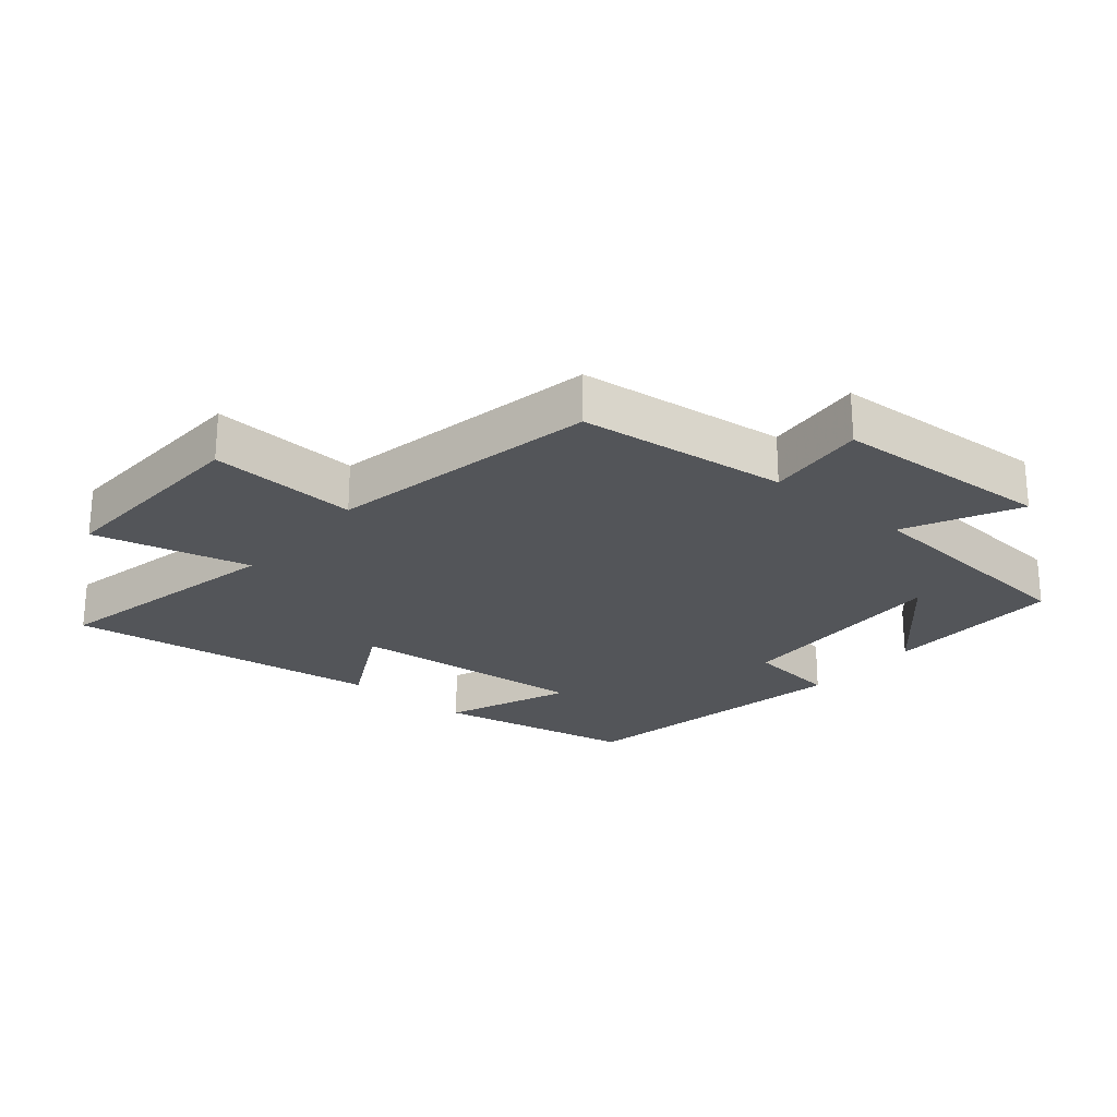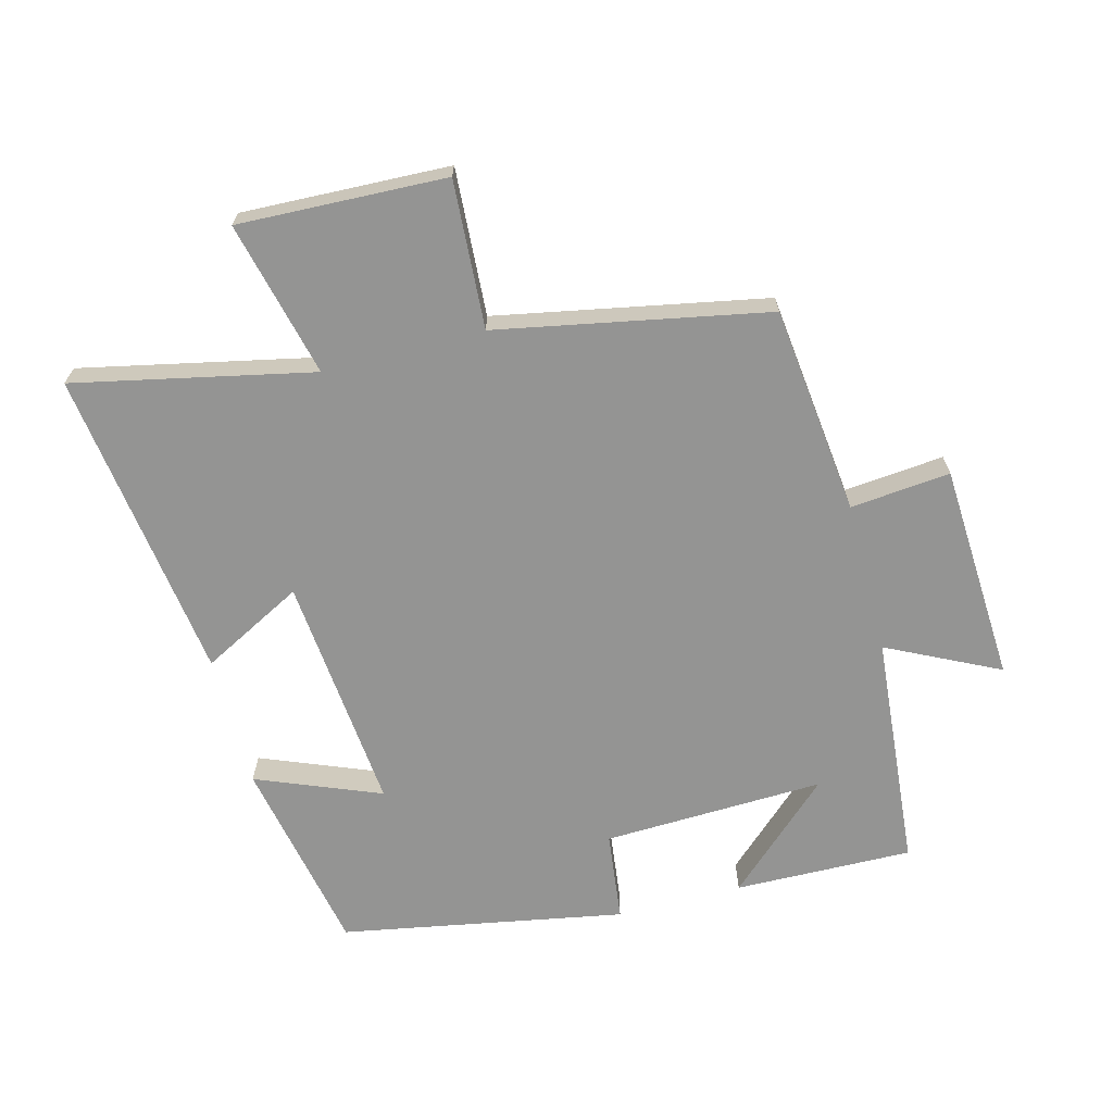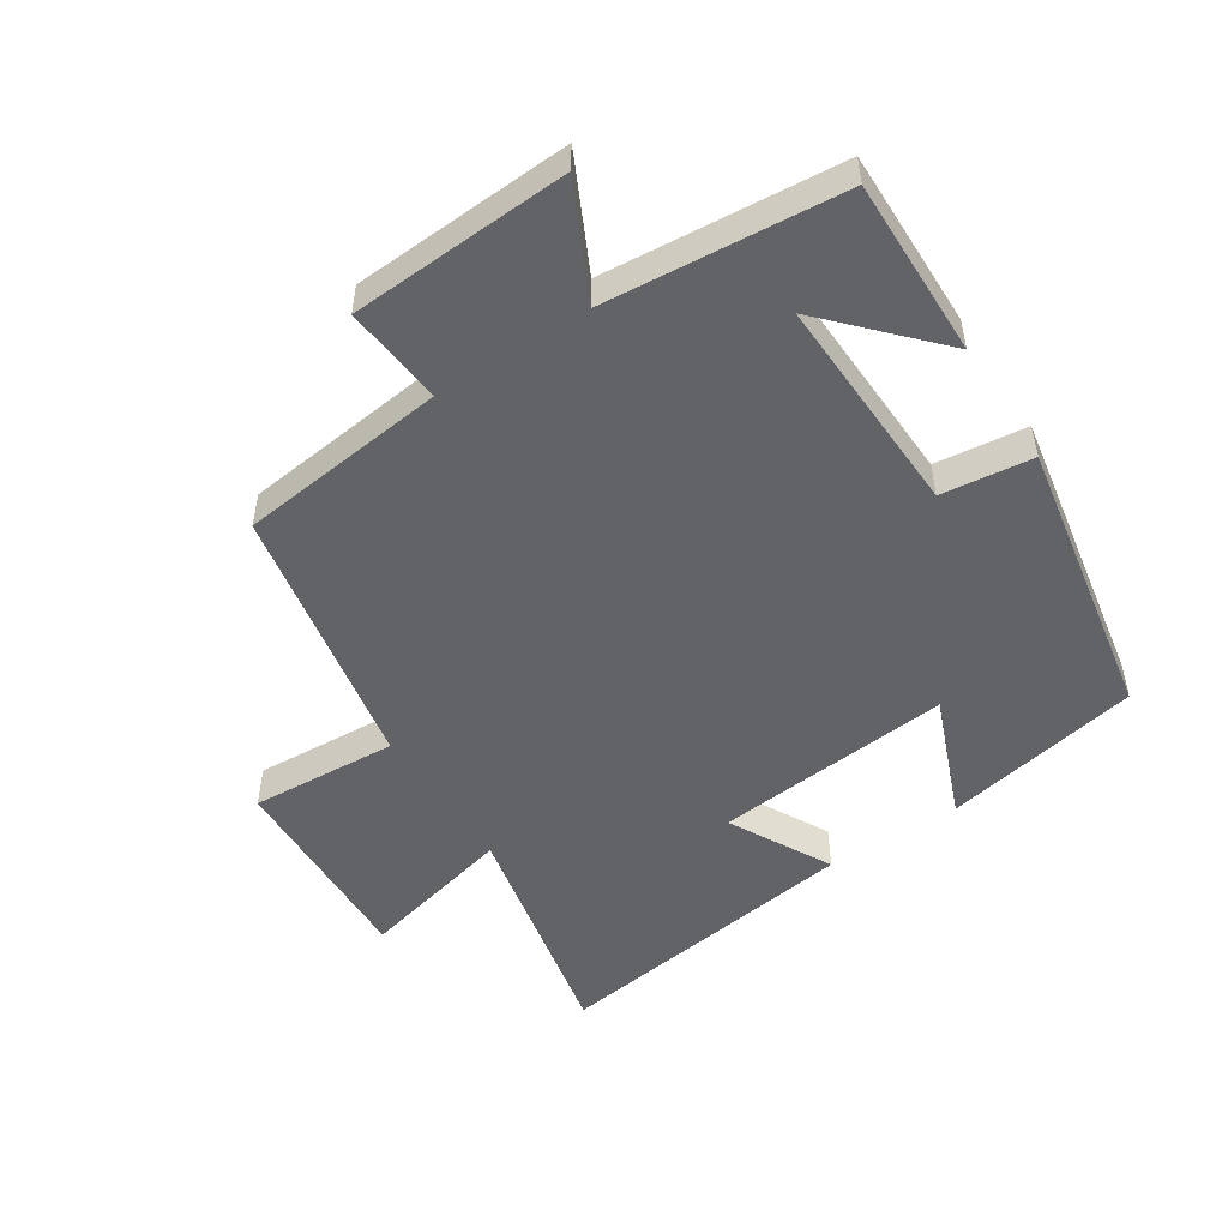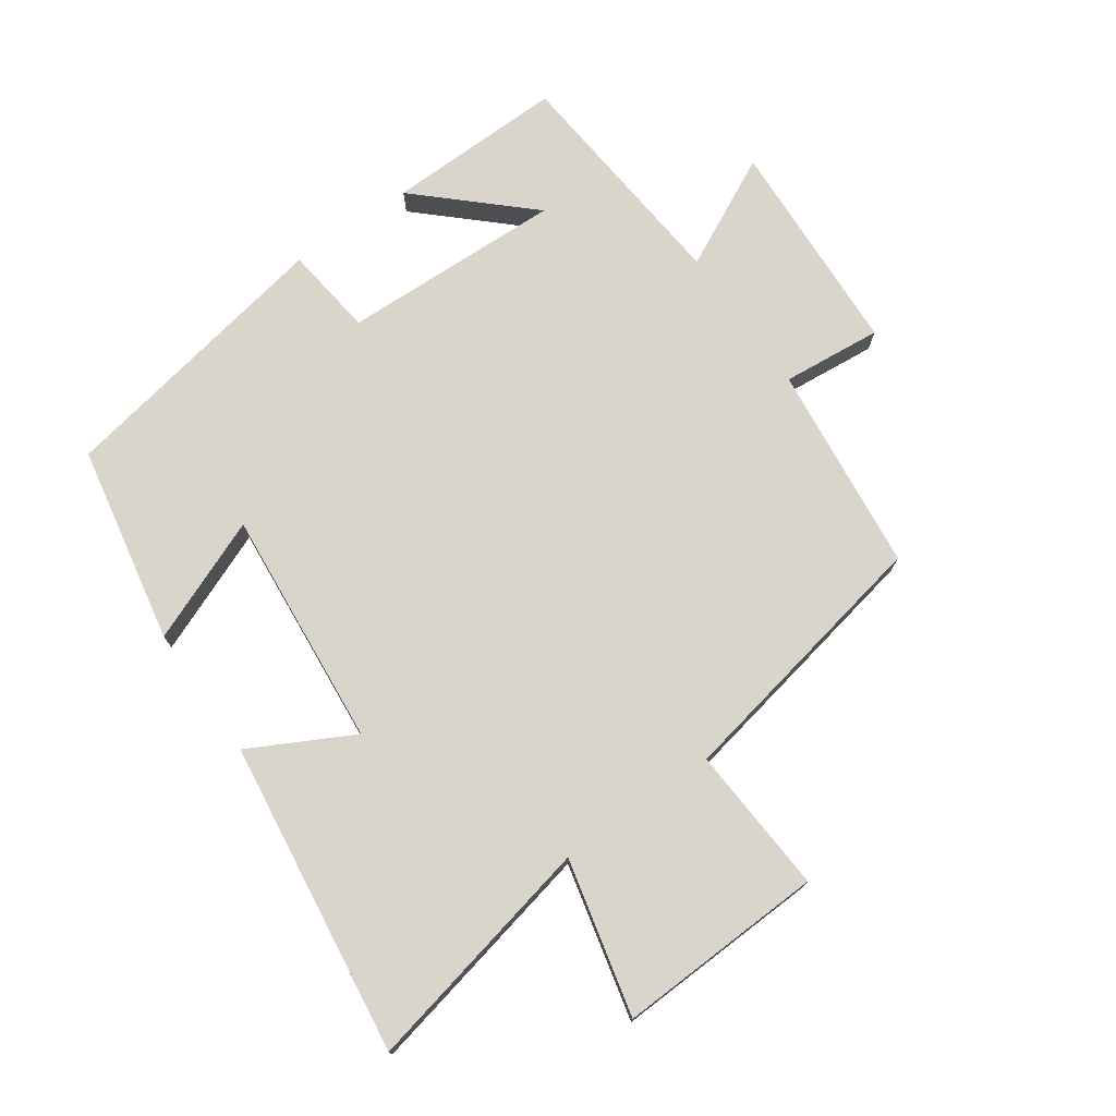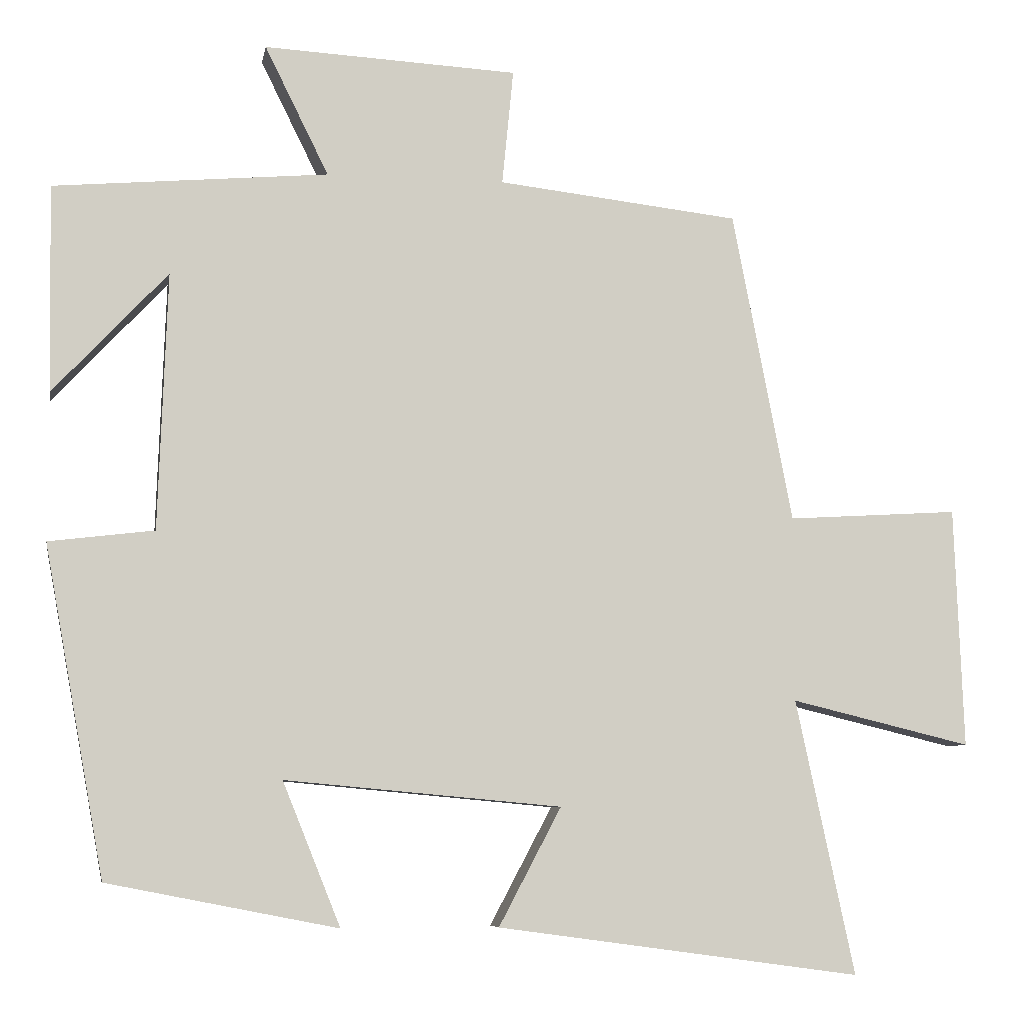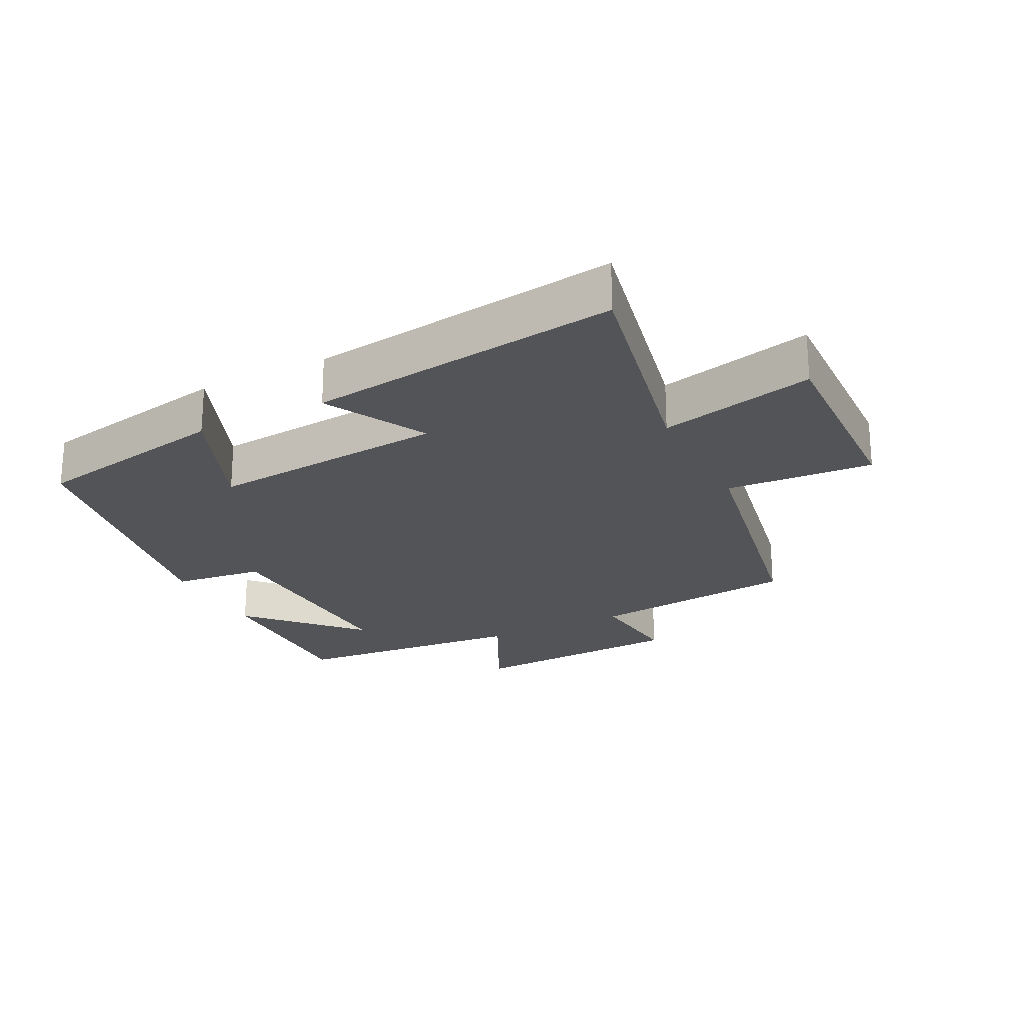
<metadata>
{"format":"obj","ext":"obj","renderer":"f3d","projection":"perspective","resolution":1024,"background":"white","views":[{"elev":-24.4,"azim":-40.0,"up":"+Y"},{"elev":-67.0,"azim":-75.3,"up":"+Y"},{"elev":-50.8,"azim":33.1,"up":"+Y"},{"elev":74.5,"azim":-125.3,"up":"+Y"},{"elev":-7.2,"azim":170.1,"up":"+Z"},{"elev":-22.9,"azim":-153.1,"up":"+Y"}]}
</metadata>
<code>
v 0.505 0.07 0.468
v 0.5 0.07 0.193
v 0.348 0.07 0.356
v 0.36 0.07 0.014
v 0.5 0.07 -0.003
v 0.42 0.07 -0.44
v 0.114 0.07 -0.5
v 0.191 0.07 -0.309
v -0.177 0.07 -0.343
v -0.094 0.07 -0.5
v -0.578 0.07 -0.566
v -0.5 0.07 -0.2
v -0.74 0.07 -0.258
v -0.728 0.07 0.062
v -0.5 0.07 0.048
v -0.42 0.07 0.463
v -0.098 0.07 0.5
v -0.113 0.07 0.654
v 0.225 0.07 0.672
v 0.14 0.07 0.5
v 0.505 0 0.468
v 0.5 0 0.193
v 0.348 0 0.356
v 0.36 0 0.014
v 0.5 0 -0.003
v 0.42 0 -0.44
v 0.114 0 -0.5
v 0.191 0 -0.309
v -0.177 0 -0.343
v -0.094 0 -0.5
v -0.578 0 -0.566
v -0.5 0 -0.2
v -0.74 0 -0.258
v -0.728 0 0.062
v -0.5 0 0.048
v -0.42 0 0.463
v -0.098 0 0.5
v -0.113 0 0.654
v 0.225 0 0.672
v 0.14 0 0.5
f 17 18 19 20
f 17 20 1
f 16 17 1
f 15 16 1
f 12 13 14 15
f 12 15 1
f 9 10 11 12
f 8 9 12
f 6 7 8
f 5 6 8
f 4 5 8
f 3 4 8 12
f 1 2 3
f 1 3 12
f 40 39 38 37
f 21 40 37
f 21 37 36
f 21 36 35
f 35 34 33 32
f 21 35 32
f 32 31 30 29
f 32 29 28
f 28 27 26
f 28 26 25
f 28 25 24
f 32 28 24 23
f 23 22 21
f 32 23 21
f 1 21 22 2
f 2 22 23 3
f 3 23 24 4
f 4 24 25 5
f 5 25 26 6
f 6 26 27 7
f 7 27 28 8
f 8 28 29 9
f 9 29 30 10
f 10 30 31 11
f 11 31 32 12
f 12 32 33 13
f 13 33 34 14
f 14 34 35 15
f 15 35 36 16
f 16 36 37 17
f 17 37 38 18
f 18 38 39 19
f 19 39 40 20
f 20 40 21 1

</code>
